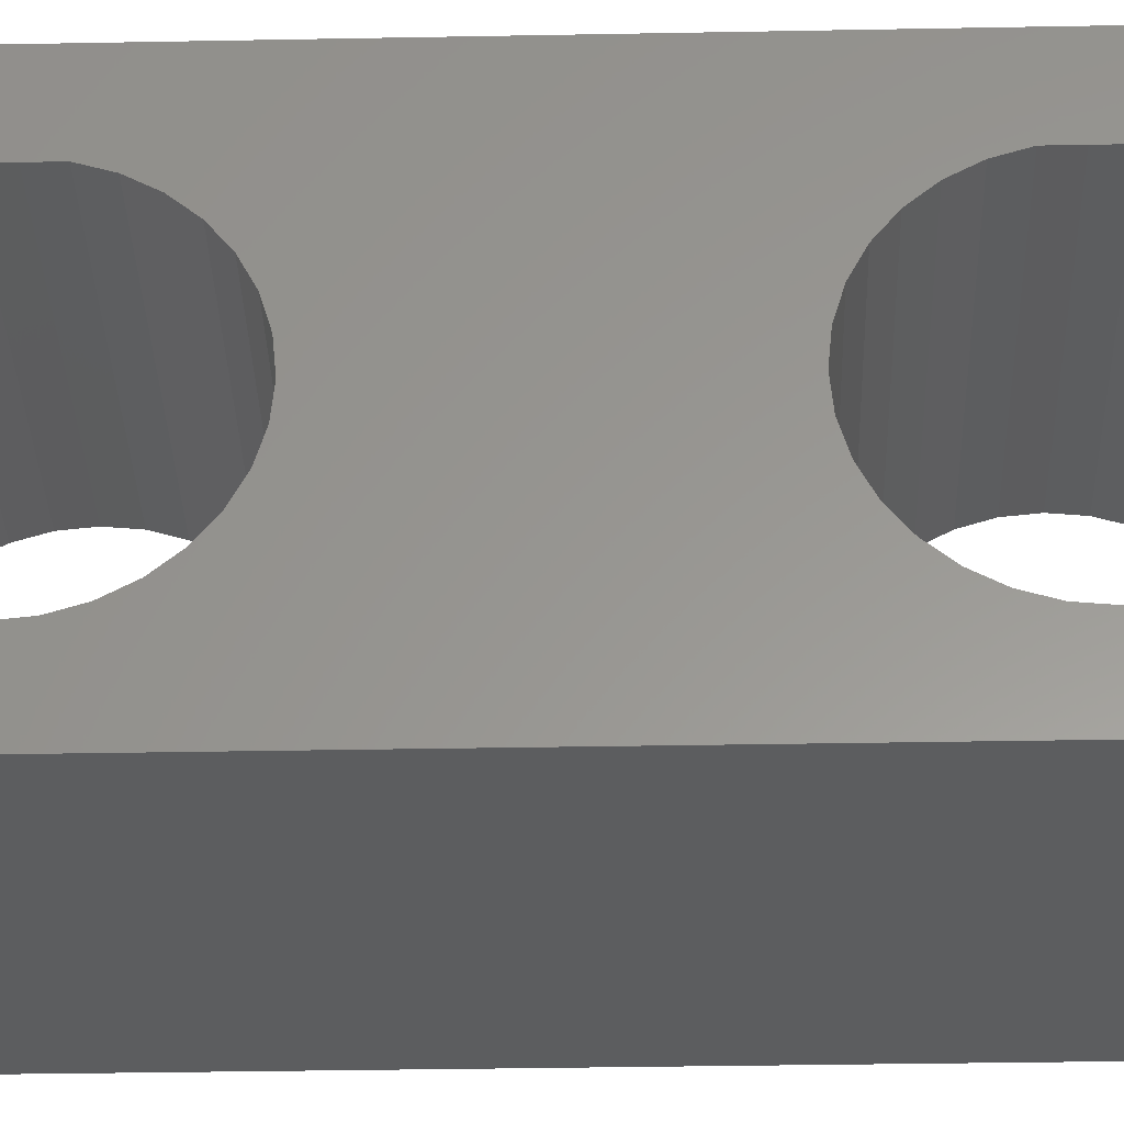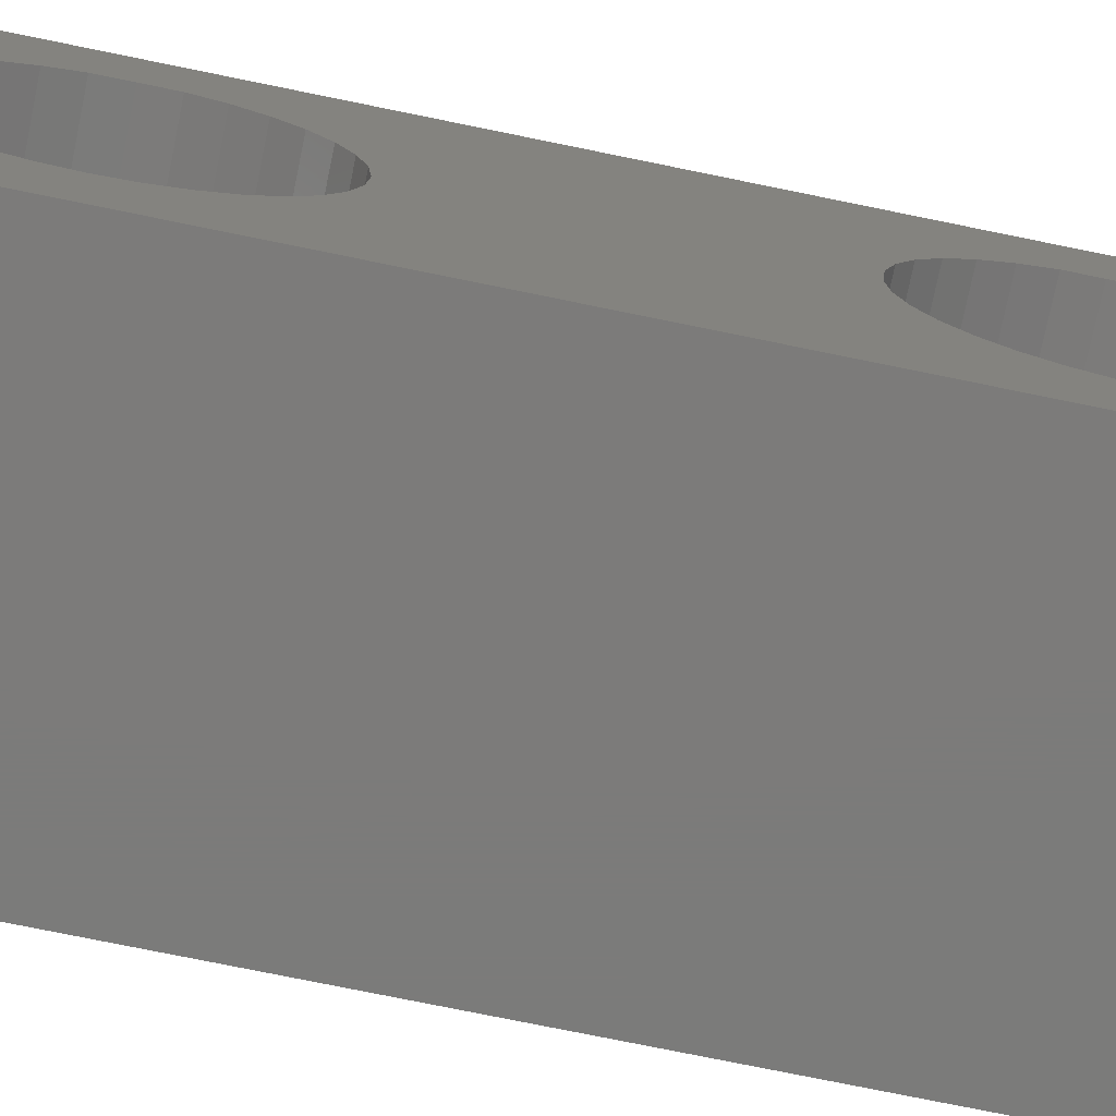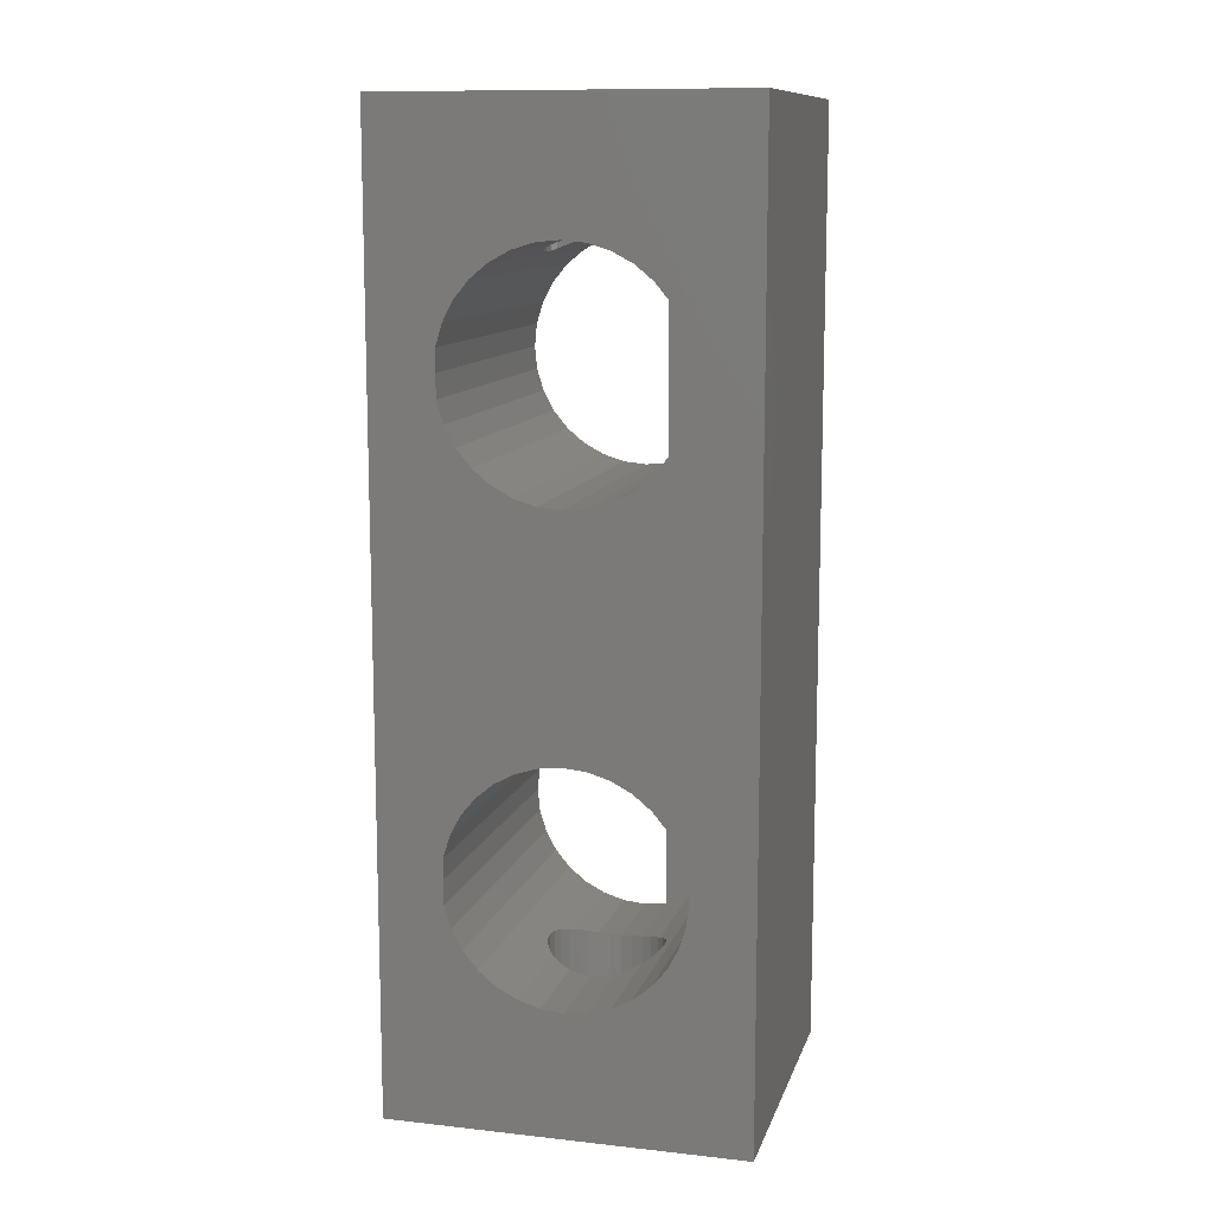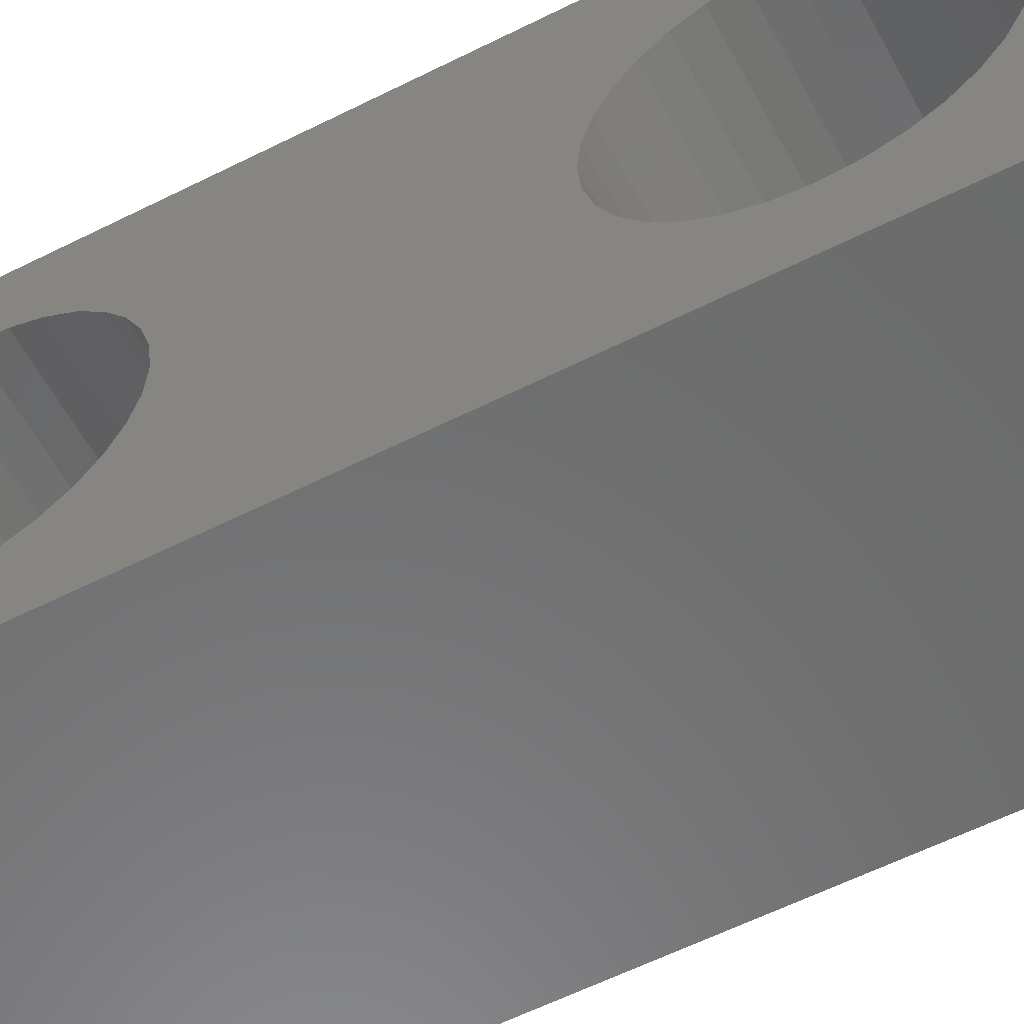
<metadata>
{"format":"stl","ext":"stl","renderer":"f3d","projection":"perspective","resolution":1024,"background":"white","views":[{"elev":-30.7,"azim":91.6,"up":"+Z"},{"elev":-74.6,"azim":78.4,"up":"+Z"},{"elev":11.5,"azim":104.8,"up":"+Y"},{"elev":-57.5,"azim":117.8,"up":"+Z"}]}
</metadata>
<code>
# stl→obj: 288 verts, 588 faces
v 2 -2.707 -1.471
v -2 -2.707 -1.471
v -2 -3 -1.5
v -2 -1.529 -0.2926
v 2 -2.707 1.471
v 2 -3.293 1.471
v 2 -3 1.5
v 2 -3 -1.5
v 2 -4.386 -0.574
v 0.6899 -4.471 -0.2926
v 2 -4.471 -0.2926
v 0.6236 -4.434 -0.4167
v 0.5303 -4.399 -0.5303
v 0.4771 -4.386 -0.574
v -2 -4.386 -0.574
v -0.6899 -4.471 -0.2926
v -0.6236 -4.434 -0.4167
v -0.5303 -4.399 -0.5303
v -0.4771 -4.386 -0.574
v -2 -4.471 -0.2926
v -2 -1.5 0
v 2 -1.529 0.2926
v -2 -1.529 0.2926
v 2 -1.5 0
v -2 -2.426 -1.386
v -2 -3.293 1.471
v -2 -2.167 -1.247
v -2 -1.939 -1.061
v -2 -1.614 -0.574
v 2 -1.529 -0.2926
v 2 -1.614 -0.574
v -2 -2.707 1.471
v 2 6.1 2.3
v 2 4.5 0
v 2 6.1 -2.3
v 2 4.471 0.2926
v 2 4.386 0.574
v 2 4.247 0.8334
v 2 4.061 1.061
v 2 3.833 1.247
v 2 3.574 1.386
v 2 3.293 1.471
v 2 2.707 1.471
v 2 1.529 0.2926
v 2 1.5 0
v 2 1.614 0.574
v 2 -1.614 0.574
v 2 1.753 0.8334
v 2 -1.753 0.8334
v 2 1.939 1.061
v 2 -1.939 1.061
v 2 2.167 1.247
v 2 -2.167 1.247
v 2 2.426 1.386
v 2 -2.426 1.386
v 2 -6.1 2.3
v 2 -4.471 0.2926
v 2 -4.5 0
v 2 -4.386 0.574
v 2 -4.247 0.8334
v 2 -4.061 1.061
v 2 -3.833 1.247
v 2 -3.574 1.386
v 2 4.471 -0.2926
v 2 4.386 -0.574
v 2 4.247 -0.8334
v 2 4.061 -1.061
v 2 3.833 -1.247
v 2 3.574 -1.386
v 2 3.293 -1.471
v 2 3 -1.5
v 2 2.707 -1.471
v 2 1.529 -0.2926
v 2 1.614 -0.574
v 2 1.753 -0.8334
v 2 -1.753 -0.8334
v 2 1.939 -1.061
v 2 -1.939 -1.061
v 2 2.167 -1.247
v 2 -2.167 -1.247
v 2 2.426 -1.386
v 2 -2.426 -1.386
v 2 -6.1 -2.3
v 2 -3.293 -1.471
v 2 -3.574 -1.386
v 2 -3.833 -1.247
v 2 -4.061 -1.061
v 2 -4.247 -0.8334
v -2 -4.247 -0.8334
v -2 -4.061 -1.061
v -2 -3.574 -1.386
v -2 -3.293 -1.471
v -2 -1.753 -0.8334
v -2 -3 1.5
v -2 -2.167 1.247
v -2 -1.939 1.061
v -2 -4.061 1.061
v -2 -4.247 0.8334
v 0.7356 -4.486 -0.1463
v 0.75 -4.5 0
v 0.6929 -4.472 -0.287
v -0.7356 -4.486 -0.1463
v -2 -4.5 0
v -0.75 -4.5 0
v -0.6929 -4.472 -0.287
v 0.4167 -4.359 -0.6236
v 0.287 -4.322 -0.6929
v 0.1463 -4.299 -0.7356
v 0.03619 -4.294 -0.7464
v 0 -4.292 -0.75
v -0.4167 -4.359 -0.6236
v -0.287 -4.322 -0.6929
v -0.1463 -4.299 -0.7356
v -0.03619 -4.294 -0.7464
v -2 -3.833 -1.247
v -2 -2.426 1.386
v -2 -1.753 0.8334
v -2 -1.614 0.574
v -2 -3.833 1.247
v -2 -3.574 1.386
v 0.5303 -4.399 0.5303
v 0.4771 -4.386 0.574
v 0.6236 -4.434 0.4167
v 0.6899 -4.471 0.2926
v -0.5303 -4.399 0.5303
v -2 -4.386 0.574
v -0.4771 -4.386 0.574
v -0.6236 -4.434 0.4167
v -0.6899 -4.471 0.2926
v -2 -4.471 0.2926
v 0 -4.292 0.75
v 0.1099 -4.298 0.7392
v 0.1463 -4.299 0.7356
v 0.287 -4.322 0.6929
v 0.4167 -4.359 0.6236
v -0.1099 -4.298 0.7392
v -0.1463 -4.299 0.7356
v -0.287 -4.322 0.6929
v -0.4167 -4.359 0.6236
v 0.6929 -4.472 0.287
v 0.7356 -4.486 0.1463
v -0.6929 -4.472 0.287
v -0.7356 -4.486 0.1463
v -2 6.1 -2.3
v -2 4.5 0
v -2 6.1 2.3
v -2 4.471 -0.2926
v -2 1.529 -0.2926
v -2 1.5 0
v -2 -6.1 -2.3
v -2 4.471 0.2926
v -2 4.386 0.574
v -2 4.247 0.8334
v -2 4.061 1.061
v -2 3.833 1.247
v -2 3.574 1.386
v -2 3.293 1.471
v -2 3 1.5
v -2 2.707 1.471
v -2 1.529 0.2926
v -2 1.614 0.574
v -2 1.753 0.8334
v -2 1.939 1.061
v -2 2.167 1.247
v -2 2.426 1.386
v -2 -6.1 2.3
v -2 3.293 -1.471
v -2 3 -1.5
v 2 3 1.5
v -2 1.614 -0.574
v -2 3.574 -1.386
v -2 3.833 -1.247
v -2 4.061 -1.061
v 0.7356 4.486 -0.1463
v 0.75 4.5 0
v 0.6929 4.472 -0.287
v 0.6899 4.471 -0.2926
v -0.7356 4.486 -0.1463
v -0.75 4.5 0
v -0.6929 4.472 -0.287
v -0.6899 4.471 -0.2926
v 0 4.292 0.75
v -0.03619 4.294 0.7464
v -0.1463 4.299 0.7356
v -0.287 4.322 0.6929
v -0.4167 4.359 0.6236
v -0.4771 4.386 0.574
v 0.03619 4.294 0.7464
v 0.1463 4.299 0.7356
v 0.287 4.322 0.6929
v 0.4167 4.359 0.6236
v 0.4771 4.386 0.574
v -2 1.939 -1.061
v -2 2.167 -1.247
v -2 2.426 -1.386
v -2 2.707 -1.471
v -2 4.247 -0.8334
v -0.4771 4.386 -0.574
v -2 4.386 -0.574
v -0.4167 4.359 -0.6236
v -0.287 4.322 -0.6929
v -0.1463 4.299 -0.7356
v -0.1099 4.298 -0.7392
v 0 4.292 -0.75
v 0.4771 4.386 -0.574
v 0.4167 4.359 -0.6236
v 0.287 4.322 -0.6929
v 0.1463 4.299 -0.7356
v 0.1099 4.298 -0.7392
v 0.6236 4.434 -0.4167
v 0.5303 4.399 -0.5303
v -0.6236 4.434 -0.4167
v -0.5303 4.399 -0.5303
v -2 1.753 -0.8334
v -0.5303 4.399 0.5303
v -0.6236 4.434 0.4167
v -0.6899 4.471 0.2926
v 0.5303 4.399 0.5303
v 0.6236 4.434 0.4167
v 0.6899 4.471 0.2926
v 0.6929 4.472 0.287
v 0.7356 4.486 0.1463
v -0.6929 4.472 0.287
v -0.7356 4.486 0.1463
v 0.7356 -6.1 0.1463
v 0.75 -6.1 0
v 0.1463 -6.1 -0.7356
v -0.1463 -6.1 0.7356
v 0 -6.1 0.75
v -0.287 -6.1 0.6929
v -0.4167 -6.1 0.6236
v -0.5303 -6.1 0.5303
v -0.6236 -6.1 0.4167
v -0.6929 -6.1 0.287
v -0.7356 -6.1 0.1463
v -0.75 -6.1 0
v -0.7356 -6.1 -0.1463
v -0.1463 -6.1 -0.7356
v 0 -6.1 -0.75
v -0.287 -6.1 -0.6929
v -0.4167 -6.1 -0.6236
v -0.5303 -6.1 -0.5303
v -0.6236 -6.1 -0.4167
v -0.6929 -6.1 -0.287
v 0.1463 -6.1 0.7356
v 0.287 -6.1 0.6929
v 0.4167 -6.1 0.6236
v 0.5303 -6.1 0.5303
v 0.6236 -6.1 0.4167
v 0.6929 -6.1 0.287
v 0.7356 -6.1 -0.1463
v 0.6929 -6.1 -0.287
v 0.287 -6.1 -0.6929
v 0.6236 -6.1 -0.4167
v 0.5303 -6.1 -0.5303
v 0.4167 -6.1 -0.6236
v 0.7356 6.1 0.1463
v 0.75 6.1 0
v 0 6.1 0.75
v 0.1463 6.1 0.7356
v 0.287 6.1 0.6929
v 0.4167 6.1 0.6236
v 0.5303 6.1 0.5303
v 0.6236 6.1 0.4167
v 0.6929 6.1 0.287
v 0.7356 6.1 -0.1463
v 0.1463 6.1 -0.7356
v 0 6.1 -0.75
v 0.287 6.1 -0.6929
v 0.4167 6.1 -0.6236
v 0.5303 6.1 -0.5303
v 0.6236 6.1 -0.4167
v 0.6929 6.1 -0.287
v -0.1463 6.1 0.7356
v -0.287 6.1 0.6929
v -0.4167 6.1 0.6236
v -0.5303 6.1 0.5303
v -0.6236 6.1 0.4167
v -0.6929 6.1 0.287
v -0.7356 6.1 0.1463
v -0.75 6.1 0
v -0.7356 6.1 -0.1463
v -0.6929 6.1 -0.287
v -0.1463 6.1 -0.7356
v -0.287 6.1 -0.6929
v -0.6236 6.1 -0.4167
v -0.5303 6.1 -0.5303
v -0.4167 6.1 -0.6236
f 1 2 3
f 3 2 4
f 5 6 7
f 8 1 3
f 9 10 11
f 10 9 12
f 12 9 13
f 13 9 14
f 15 16 17
f 15 17 18
f 15 18 19
f 16 15 20
f 21 22 23
f 22 21 24
f 2 25 4
f 7 6 26
f 27 28 4
f 3 4 20
f 29 30 4
f 30 29 31
f 25 27 4
f 4 24 21
f 24 4 30
f 5 7 32
f 33 34 35
f 33 36 34
f 33 37 36
f 33 38 37
f 33 39 38
f 33 40 39
f 33 41 40
f 33 42 41
f 33 43 42
f 44 24 45
f 22 44 46
f 47 46 48
f 49 48 50
f 51 50 52
f 53 52 54
f 44 22 24
f 55 54 43
f 46 47 22
f 5 43 33
f 48 49 47
f 50 51 49
f 52 53 51
f 54 55 53
f 43 5 55
f 56 5 33
f 57 56 58
f 59 56 57
f 60 56 59
f 61 56 60
f 62 56 61
f 63 56 62
f 6 56 63
f 5 56 6
f 64 35 34
f 65 35 64
f 66 35 65
f 67 35 66
f 68 35 67
f 69 35 68
f 70 35 69
f 71 35 70
f 72 35 71
f 24 73 45
f 30 73 24
f 73 30 74
f 31 74 30
f 74 31 75
f 76 75 31
f 75 76 77
f 78 77 76
f 77 78 79
f 80 79 78
f 79 80 81
f 82 81 80
f 81 82 72
f 1 72 82
f 72 1 35
f 83 1 8
f 83 58 56
f 58 83 11
f 11 83 9
f 1 83 35
f 84 83 8
f 85 83 84
f 86 83 85
f 87 83 86
f 88 83 87
f 9 83 88
f 87 89 88
f 89 87 90
f 91 92 20
f 84 8 3
f 28 80 78
f 80 28 27
f 25 1 82
f 1 25 2
f 28 76 93
f 76 28 78
f 28 93 4
f 32 7 94
f 95 51 53
f 51 95 96
f 60 97 61
f 97 60 98
f 58 99 100
f 11 99 58
f 99 11 101
f 101 11 10
f 102 103 104
f 20 102 105
f 20 105 16
f 102 20 103
f 88 14 9
f 14 88 106
f 106 88 107
f 107 88 108
f 108 88 109
f 109 88 110
f 89 19 111
f 89 111 112
f 89 112 113
f 89 113 114
f 89 114 110
f 19 89 15
f 89 110 88
f 89 90 20
f 91 86 85
f 86 91 115
f 115 91 20
f 27 82 80
f 82 27 25
f 93 31 29
f 31 93 76
f 93 29 4
f 94 7 26
f 32 55 5
f 55 32 116
f 116 53 55
f 53 116 95
f 117 51 96
f 51 117 49
f 118 49 117
f 49 118 47
f 23 47 118
f 47 23 22
f 97 62 61
f 62 97 119
f 119 63 62
f 63 119 120
f 120 6 63
f 6 120 26
f 59 121 122
f 59 123 121
f 124 59 57
f 59 124 123
f 125 126 127
f 128 126 125
f 129 126 128
f 126 129 130
f 60 131 98
f 60 132 131
f 60 133 132
f 60 134 133
f 60 135 134
f 122 60 59
f 60 122 135
f 136 98 131
f 137 98 136
f 138 98 137
f 139 98 138
f 127 98 139
f 98 127 126
f 57 140 124
f 57 141 140
f 58 141 57
f 141 58 100
f 142 130 129
f 143 130 142
f 103 143 104
f 143 103 130
f 144 145 146
f 144 147 145
f 144 148 147
f 148 21 149
f 4 148 144
f 148 4 21
f 150 4 144
f 20 150 103
f 4 150 20
f 151 146 145
f 152 146 151
f 153 146 152
f 154 146 153
f 155 146 154
f 156 146 155
f 157 146 156
f 158 146 157
f 159 146 158
f 21 160 149
f 23 160 21
f 160 23 161
f 118 161 23
f 161 118 162
f 117 162 118
f 162 117 163
f 96 163 117
f 163 96 164
f 95 164 96
f 164 95 165
f 116 165 95
f 165 116 159
f 32 159 116
f 159 32 146
f 166 32 94
f 166 103 150
f 103 166 130
f 130 166 126
f 32 166 146
f 26 166 94
f 120 166 26
f 119 166 120
f 97 166 119
f 98 166 97
f 126 166 98
f 15 89 20
f 90 115 20
f 115 87 86
f 87 115 90
f 92 3 20
f 92 85 84
f 85 92 91
f 84 3 92
f 70 167 168
f 168 167 147
f 42 43 169
f 71 70 168
f 74 148 73
f 148 74 170
f 167 171 147
f 169 43 159
f 172 173 147
f 168 147 148
f 171 172 147
f 174 34 175
f 64 174 176
f 64 176 177
f 174 64 34
f 145 178 179
f 147 178 145
f 178 147 180
f 180 147 181
f 42 169 157
f 153 182 38
f 153 183 182
f 153 184 183
f 153 185 184
f 153 186 185
f 187 153 152
f 153 187 186
f 188 38 182
f 189 38 188
f 190 38 189
f 191 38 190
f 192 38 191
f 38 192 37
f 153 39 154
f 39 153 38
f 193 194 148
f 195 196 148
f 72 71 168
f 173 68 67
f 68 173 172
f 171 70 69
f 70 171 167
f 173 66 197
f 66 173 67
f 173 197 147
f 197 198 199
f 198 197 200
f 200 197 201
f 201 197 202
f 202 197 203
f 203 197 204
f 66 205 206
f 66 206 207
f 66 207 208
f 66 208 209
f 66 209 204
f 205 66 65
f 66 204 197
f 65 177 210
f 65 210 211
f 65 211 205
f 177 65 64
f 199 181 147
f 181 199 212
f 212 199 213
f 213 199 198
f 157 169 158
f 156 40 41
f 40 156 155
f 48 163 50
f 163 48 162
f 73 149 45
f 149 73 148
f 77 214 75
f 214 77 193
f 194 77 79
f 77 194 193
f 170 214 148
f 195 79 81
f 79 195 194
f 194 195 148
f 172 69 68
f 69 172 171
f 197 199 147
f 157 41 42
f 41 157 156
f 158 169 159
f 155 39 40
f 39 155 154
f 152 215 187
f 152 216 215
f 217 152 151
f 152 217 216
f 218 37 192
f 219 37 218
f 220 37 219
f 37 220 36
f 163 52 50
f 52 163 164
f 164 54 52
f 54 164 165
f 165 43 54
f 43 165 159
f 44 161 46
f 161 44 160
f 46 162 48
f 162 46 161
f 45 160 44
f 160 45 149
f 214 193 148
f 75 170 74
f 170 75 214
f 196 168 148
f 196 81 72
f 81 196 195
f 221 36 220
f 222 36 221
f 34 222 175
f 222 34 36
f 151 223 217
f 151 224 223
f 145 224 151
f 224 145 179
f 72 168 196
f 225 100 226
f 100 225 141
f 227 108 109
f 228 136 229
f 136 228 137
f 166 229 56
f 166 228 229
f 166 230 228
f 166 231 230
f 166 232 231
f 166 233 232
f 166 234 233
f 166 235 234
f 166 236 235
f 150 236 166
f 236 150 237
f 238 150 239
f 240 150 238
f 241 150 240
f 242 150 241
f 243 150 242
f 244 150 243
f 237 150 244
f 245 56 229
f 246 56 245
f 247 56 246
f 248 56 247
f 249 56 248
f 250 56 249
f 225 56 250
f 226 56 225
f 83 226 251
f 83 251 252
f 83 239 150
f 239 83 227
f 227 83 253
f 226 83 56
f 254 83 252
f 255 83 254
f 256 83 255
f 253 83 256
f 114 113 238
f 253 106 107
f 106 253 256
f 254 10 12
f 254 101 10
f 101 254 252
f 131 132 229
f 249 140 250
f 140 249 124
f 124 249 123
f 247 121 248
f 121 247 122
f 122 247 135
f 237 104 236
f 104 237 102
f 233 129 128
f 233 142 129
f 142 233 234
f 19 241 111
f 18 241 19
f 241 18 242
f 114 239 110
f 239 114 238
f 227 107 108
f 107 227 253
f 131 229 136
f 248 123 249
f 123 248 121
f 250 141 225
f 141 250 140
f 235 104 143
f 104 235 236
f 138 228 230
f 228 138 137
f 232 128 125
f 128 232 233
f 139 230 231
f 230 139 138
f 231 127 139
f 125 231 232
f 231 125 127
f 111 240 112
f 240 111 241
f 242 17 243
f 17 242 18
f 239 109 110
f 109 239 227
f 256 13 14
f 256 14 106
f 13 256 255
f 255 12 13
f 12 255 254
f 252 99 101
f 99 252 251
f 251 100 99
f 100 251 226
f 246 135 247
f 135 246 134
f 245 134 246
f 134 245 133
f 245 132 133
f 132 245 229
f 234 143 142
f 143 234 235
f 112 238 113
f 238 112 240
f 244 102 237
f 102 244 105
f 243 105 244
f 105 243 16
f 16 243 17
f 175 257 258
f 257 175 222
f 33 259 146
f 33 260 259
f 33 261 260
f 33 262 261
f 33 263 262
f 33 264 263
f 33 265 264
f 33 257 265
f 33 258 257
f 35 258 33
f 258 35 266
f 267 35 268
f 269 35 267
f 270 35 269
f 271 35 270
f 272 35 271
f 273 35 272
f 266 35 273
f 274 146 259
f 275 146 274
f 276 146 275
f 277 146 276
f 278 146 277
f 279 146 278
f 280 146 279
f 281 146 280
f 144 281 282
f 144 282 283
f 144 268 35
f 268 144 284
f 284 144 285
f 281 144 146
f 286 144 283
f 287 144 286
f 288 144 287
f 285 144 288
f 267 209 208
f 209 267 268
f 274 183 184
f 261 191 190
f 191 261 262
f 284 203 268
f 203 284 202
f 269 206 270
f 206 269 207
f 272 176 273
f 272 177 176
f 177 272 210
f 259 188 182
f 188 259 260
f 221 264 265
f 220 264 221
f 264 220 219
f 262 218 192
f 262 192 191
f 218 262 263
f 222 265 257
f 265 222 221
f 179 282 281
f 282 179 178
f 278 223 279
f 278 217 223
f 217 278 216
f 288 198 200
f 213 288 287
f 288 213 198
f 204 268 203
f 183 259 182
f 259 183 274
f 219 263 264
f 263 219 218
f 185 274 184
f 274 185 275
f 277 216 278
f 216 277 215
f 186 275 185
f 275 186 276
f 187 276 186
f 215 276 187
f 276 215 277
f 200 285 288
f 285 200 201
f 212 287 286
f 287 212 213
f 209 268 204
f 270 211 271
f 211 270 205
f 205 270 206
f 271 210 272
f 210 271 211
f 273 174 266
f 174 273 176
f 266 175 258
f 175 266 174
f 260 190 189
f 190 260 261
f 260 189 188
f 279 224 280
f 224 279 223
f 280 179 281
f 179 280 224
f 201 284 285
f 284 201 202
f 178 283 282
f 283 178 180
f 180 286 283
f 181 286 180
f 286 181 212
f 267 207 269
f 207 267 208
f 146 56 33
f 56 146 166
f 150 35 83
f 35 150 144

</code>
